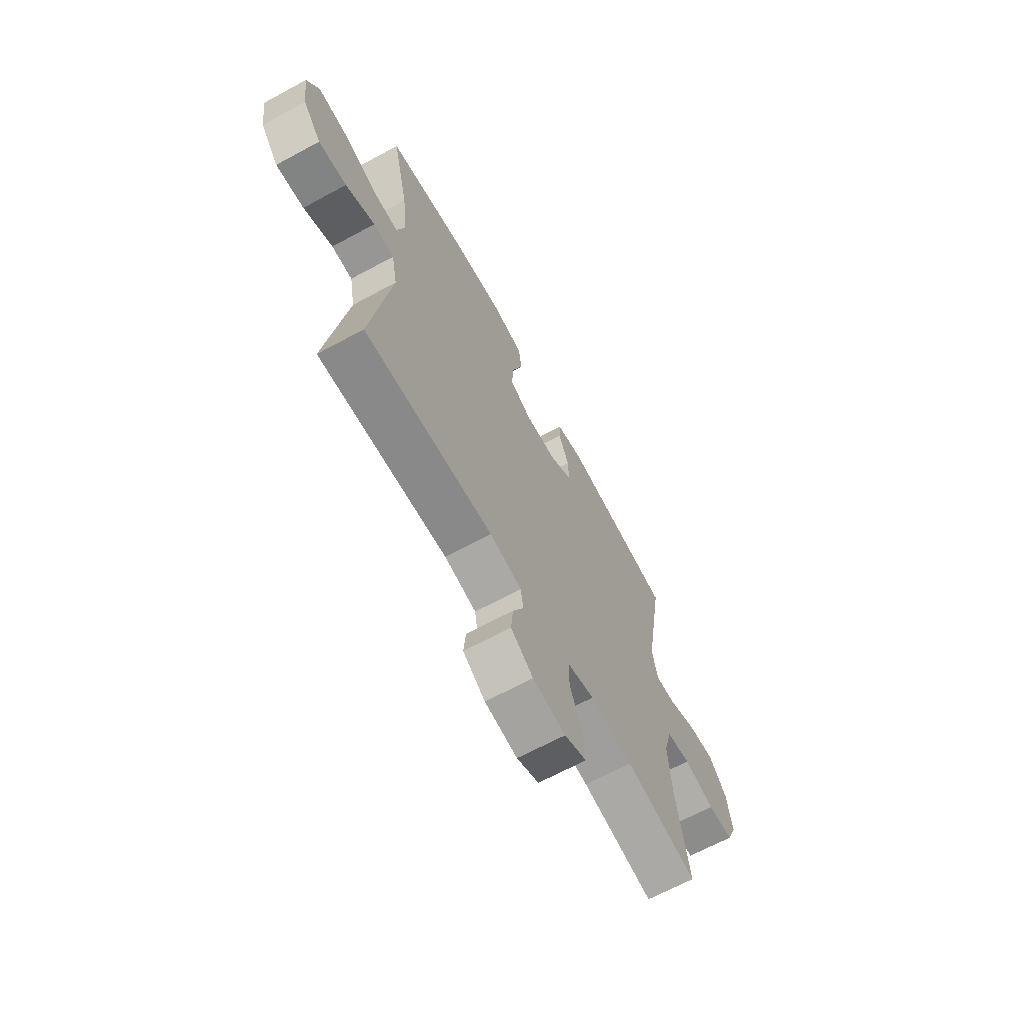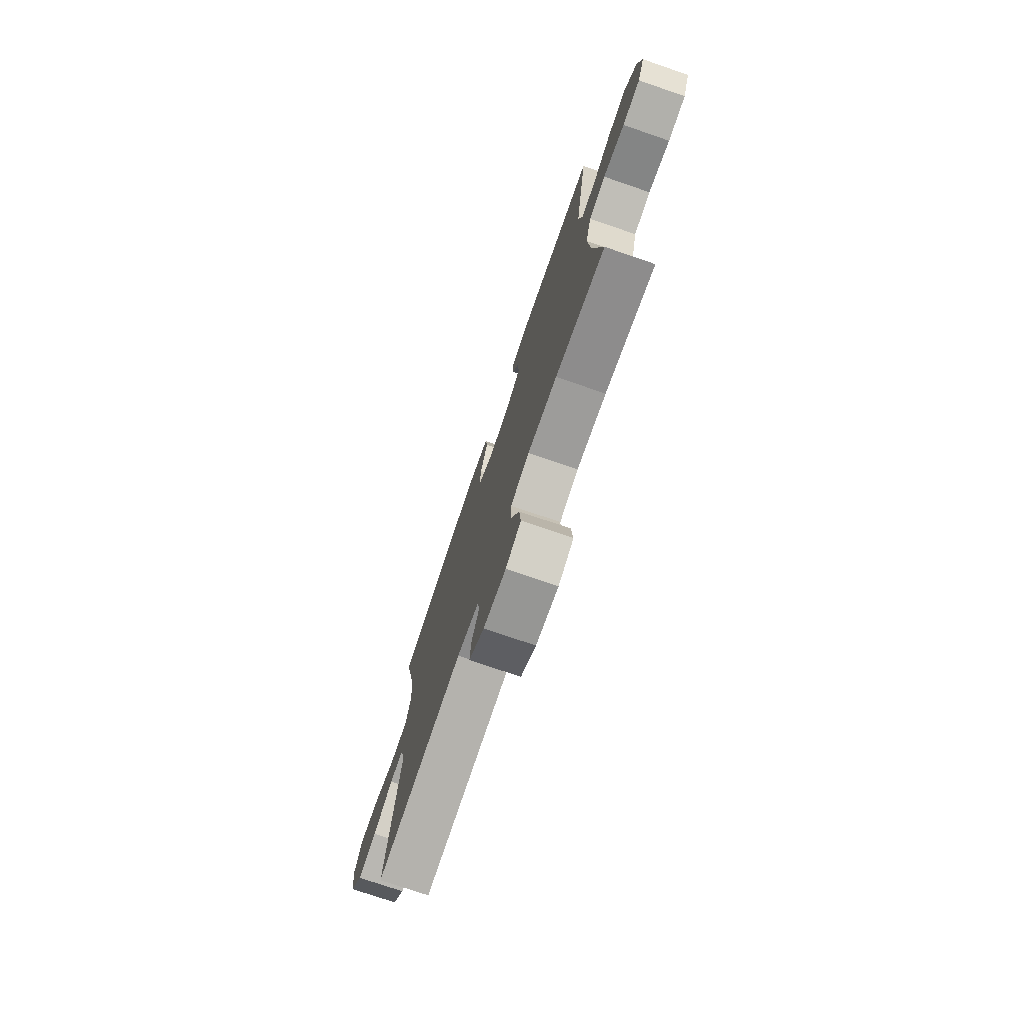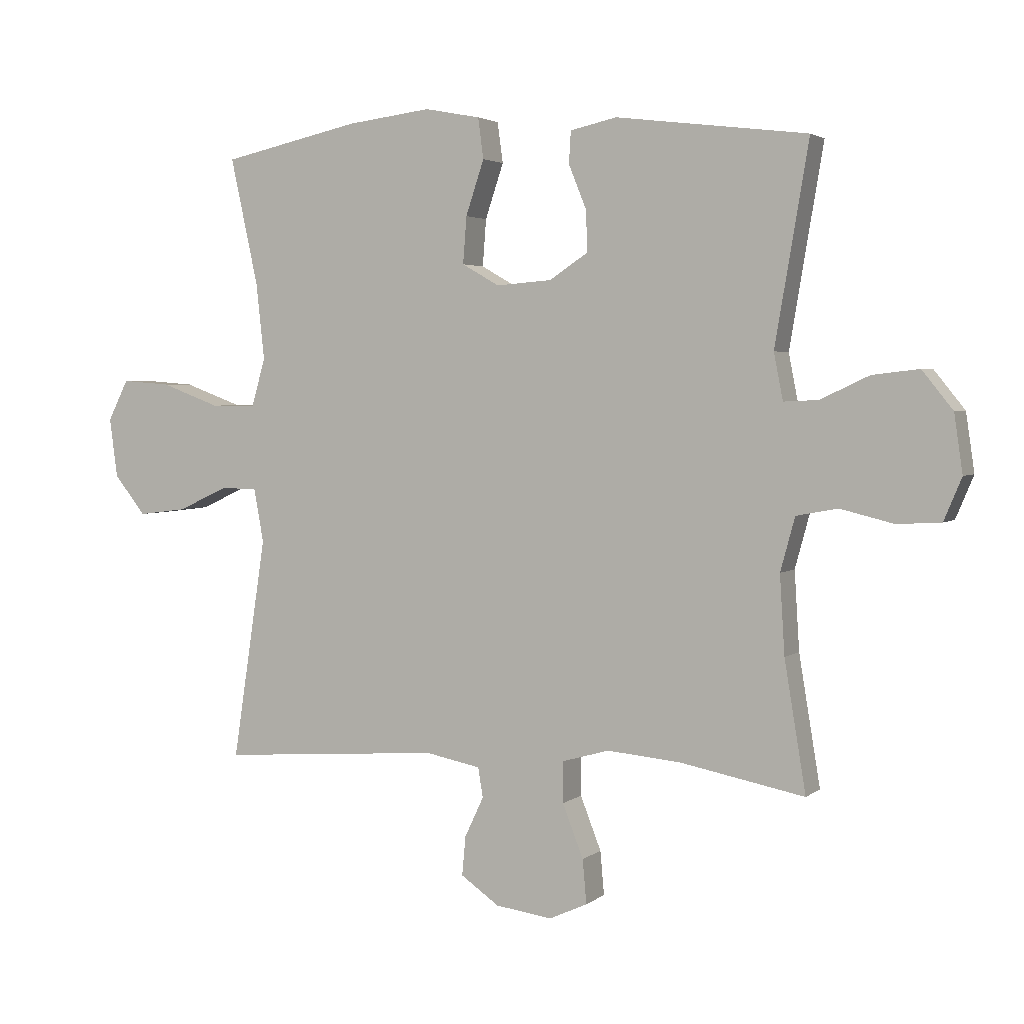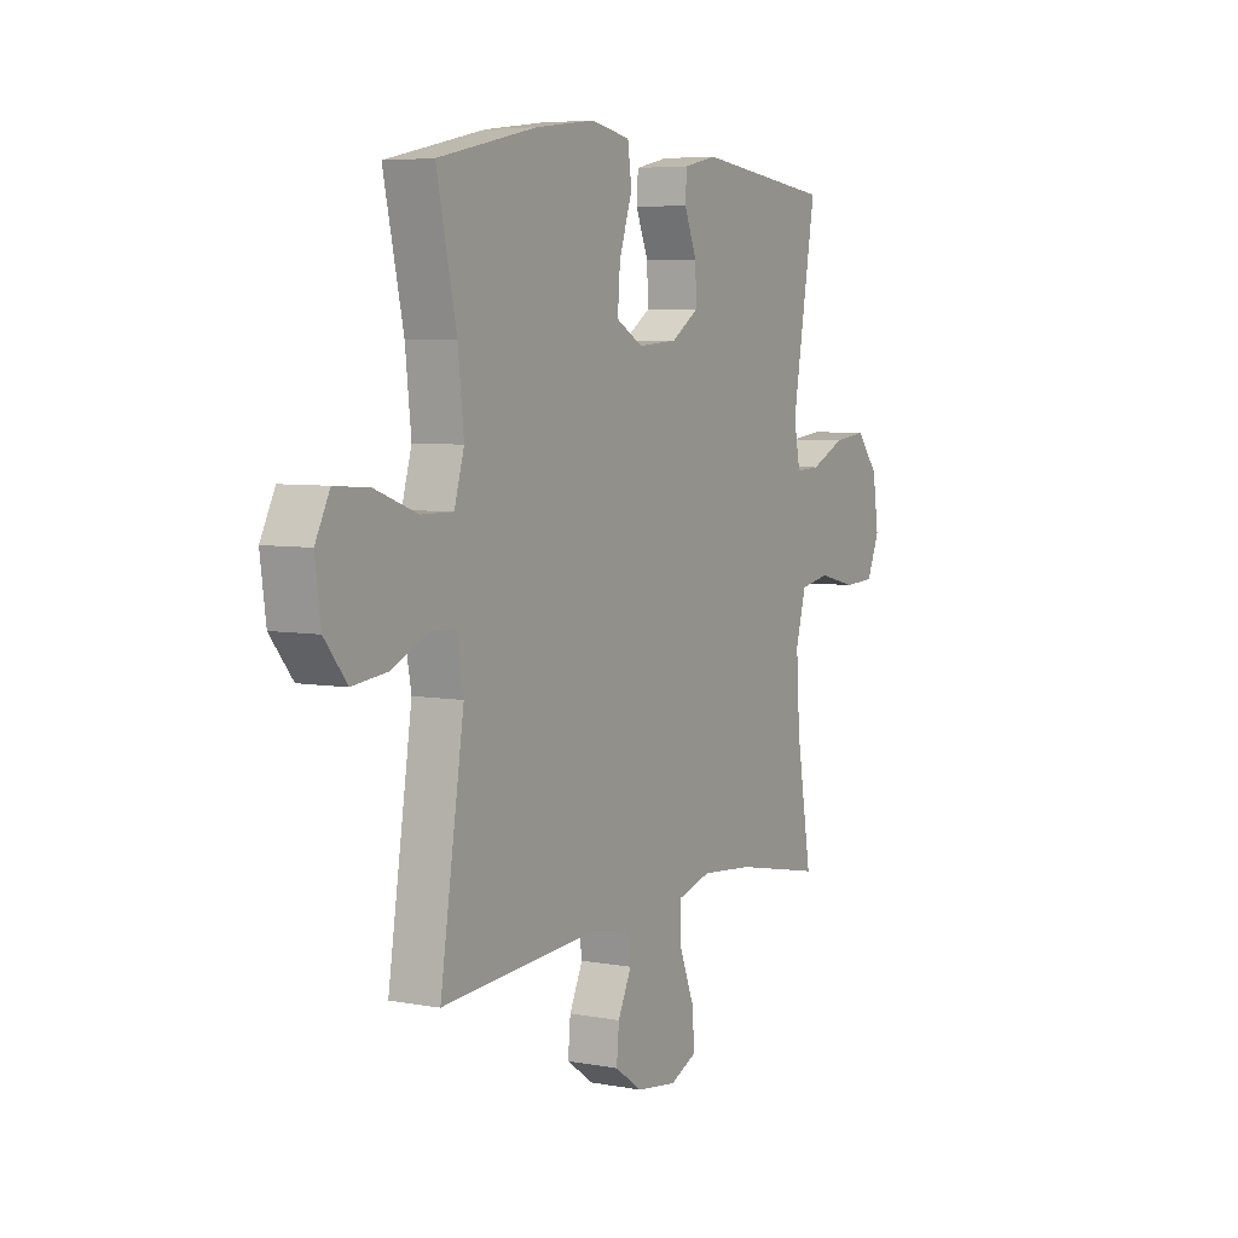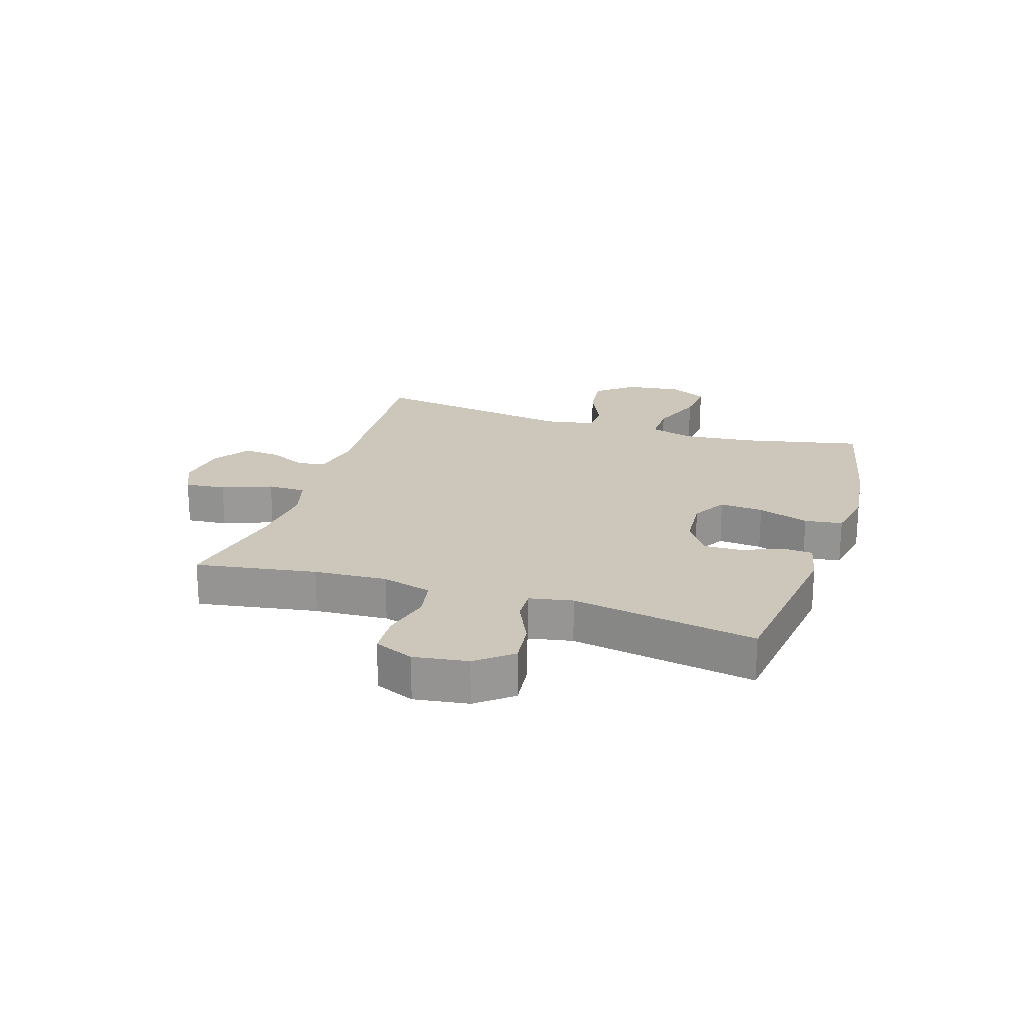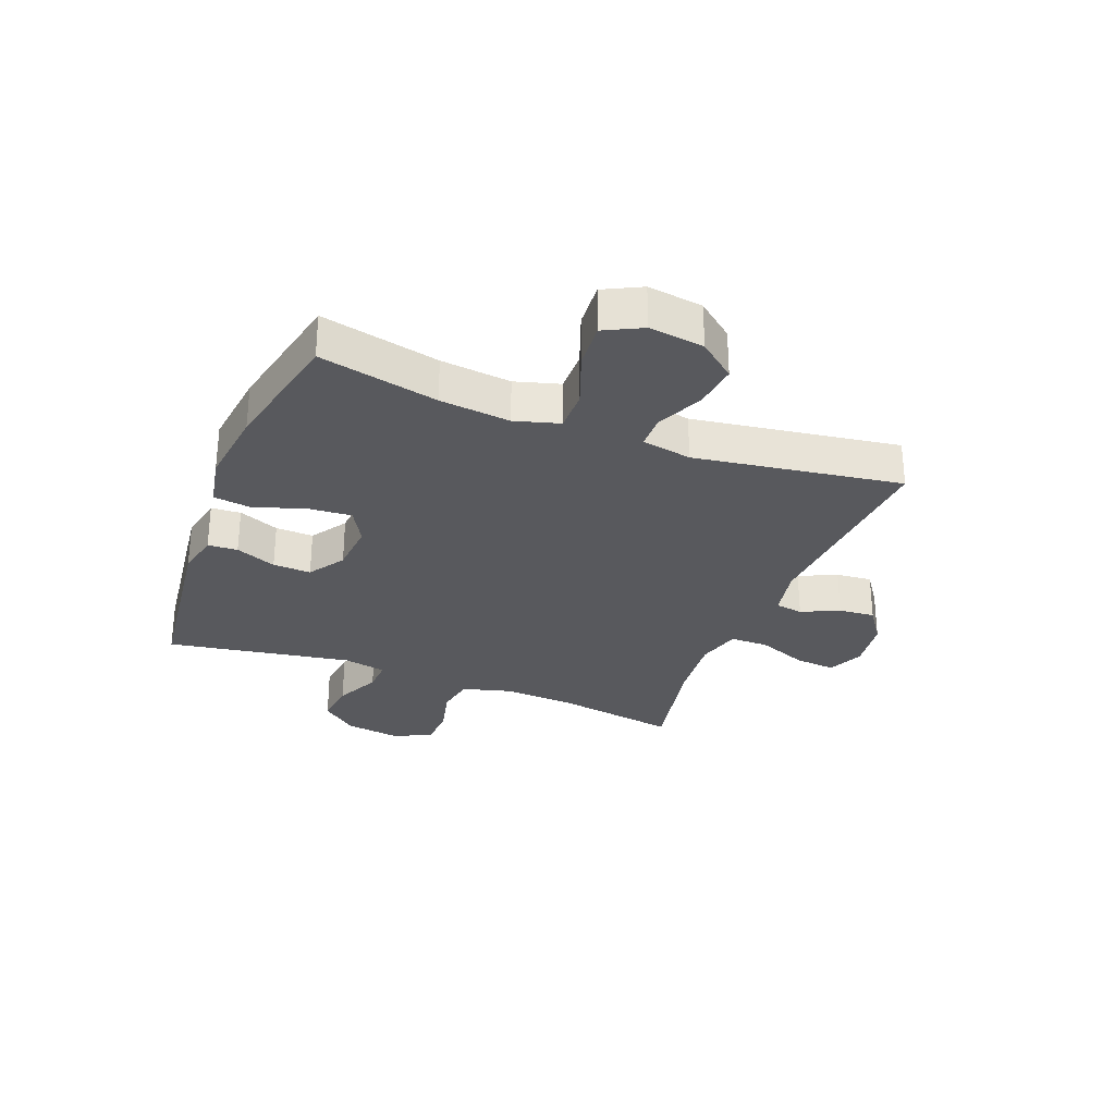
<metadata>
{"format":"obj","ext":"obj","renderer":"f3d","projection":"perspective","resolution":1024,"background":"white","views":[{"elev":-66.8,"azim":118.5,"up":"+Z"},{"elev":-75.3,"azim":-108.9,"up":"+Z"},{"elev":3.1,"azim":-155.9,"up":"+Z"},{"elev":5.7,"azim":119.7,"up":"+Z"},{"elev":21.3,"azim":-72.1,"up":"+Y"},{"elev":-29.8,"azim":68.8,"up":"+Y"}]}
</metadata>
<code>
o path518
v -0.4471 0.0375 0.1894
v -0.4619 0.0375 0.1135
v -0.5182 0.0375 0.1161
v -0.5977 0.0375 0.1535
v -0.674 0.0375 0.1624
v -0.724 0.0375 0.1001
v -0.7379 0.0375 0.005068
v -0.7089 0.0375 -0.06403
v -0.6373 0.0375 -0.06807
v -0.5505 0.0375 -0.04672
v -0.4827 0.0375 -0.05932
v -0.4589 0.0375 -0.1466
v -0.4669 0.0375 -0.2751
v -0.5019 0.0375 -0.4872
v -0.299 0.0375 -0.4476
v -0.1784 0.0375 -0.4367
v -0.1015 0.0375 -0.4585
v -0.1015 0.0375 -0.5259
v -0.1355 0.0375 -0.6131
v -0.1419 0.0375 -0.6848
v -0.07924 0.0375 -0.7133
v 0.01322 0.0375 -0.7008
v 0.07602 0.0375 -0.657
v 0.07029 0.0375 -0.5932
v 0.03933 0.0375 -0.5272
v 0.04705 0.0375 -0.4785
v 0.1372 0.0375 -0.4607
v 0.4998 0.0375 -0.4872
v 0.4447 0.0375 -0.1234
v 0.4608 0.0375 -0.03622
v 0.5197 0.0375 -0.03491
v 0.6024 0.0375 -0.07289
v 0.6817 0.0375 -0.08258
v 0.7333 0.0375 -0.01819
v 0.7464 0.0375 0.07885
v 0.7129 0.0375 0.1453
v 0.6328 0.0375 0.1393
v 0.5368 0.0375 0.1037
v 0.4635 0.0375 0.103
v 0.4408 0.0375 0.1817
v 0.4541 0.0375 0.3058
v 0.4998 0.0375 0.5147
v 0.2736 0.0375 0.5642
v 0.1374 0.0375 0.5812
v 0.04652 0.0375 0.5639
v 0.0375 0.0375 0.4976
v 0.06732 0.0375 0.4081
v 0.07312 0.0375 0.3315
v 0.01207 0.0375 0.2967
v -0.07861 0.0375 0.3038
v -0.1416 0.0375 0.3456
v -0.1391 0.0375 0.4126
v -0.1102 0.0375 0.484
v -0.1134 0.0375 0.5364
v -0.1893 0.0375 0.5532
v -0.5019 0.0375 0.5147
v -0.4471 -0.0375 0.1894
v -0.4619 -0.0375 0.1135
v -0.5182 -0.0375 0.1161
v -0.5977 -0.0375 0.1535
v -0.674 -0.0375 0.1624
v -0.724 -0.0375 0.1001
v -0.7379 -0.0375 0.005068
v -0.7089 -0.0375 -0.06403
v -0.6373 -0.0375 -0.06807
v -0.5505 -0.0375 -0.04672
v -0.4827 -0.0375 -0.05932
v -0.4589 -0.0375 -0.1466
v -0.4669 -0.0375 -0.2751
v -0.5019 -0.0375 -0.4872
v -0.299 -0.0375 -0.4476
v -0.1784 -0.0375 -0.4367
v -0.1015 -0.0375 -0.4585
v -0.1015 -0.0375 -0.5259
v -0.1355 -0.0375 -0.6131
v -0.1419 -0.0375 -0.6848
v -0.07924 -0.0375 -0.7133
v 0.01322 -0.0375 -0.7008
v 0.07602 -0.0375 -0.657
v 0.07029 -0.0375 -0.5932
v 0.03933 -0.0375 -0.5272
v 0.04705 -0.0375 -0.4785
v 0.1372 -0.0375 -0.4607
v 0.4998 -0.0375 -0.4872
v 0.4447 -0.0375 -0.1234
v 0.4608 -0.0375 -0.03622
v 0.5197 -0.0375 -0.03491
v 0.6024 -0.0375 -0.07289
v 0.6817 -0.0375 -0.08258
v 0.7333 -0.0375 -0.01819
v 0.7464 -0.0375 0.07885
v 0.7129 -0.0375 0.1453
v 0.6328 -0.0375 0.1393
v 0.5368 -0.0375 0.1037
v 0.4635 -0.0375 0.103
v 0.4408 -0.0375 0.1817
v 0.4541 -0.0375 0.3058
v 0.4998 -0.0375 0.5147
v 0.2736 -0.0375 0.5642
v 0.1374 -0.0375 0.5812
v 0.04652 -0.0375 0.5639
v 0.0375 -0.0375 0.4976
v 0.06732 -0.0375 0.4081
v 0.07312 -0.0375 0.3315
v 0.01207 -0.0375 0.2967
v -0.07861 -0.0375 0.3038
v -0.1416 -0.0375 0.3456
v -0.1391 -0.0375 0.4126
v -0.1102 -0.0375 0.484
v -0.1134 -0.0375 0.5364
v -0.1893 -0.0375 0.5532
v -0.5019 -0.0375 0.5147
v -0.724 0.0375 0.1001
v -0.7379 0.0375 0.005068
v -0.7089 0.0375 -0.06403
v -0.7089 0.0375 -0.06403
v -0.674 0.0375 0.1624
v -0.6373 0.0375 -0.06807
v -0.5977 0.0375 0.1535
v -0.5505 0.0375 -0.04672
v -0.5182 0.0375 0.1161
v -0.4827 0.0375 -0.05932
v -0.4827 0.0375 -0.05932
v -0.4619 0.0375 0.1135
v -0.4619 0.0375 0.1135
v -0.4669 0.0375 -0.2751
v -0.5019 0.0375 -0.4872
v -0.5019 0.0375 -0.4872
v -0.4589 0.0375 -0.1466
v -0.4471 0.0375 0.1894
v -0.5019 0.0375 0.5147
v -0.5019 0.0375 0.5147
v -0.299 0.0375 -0.4476
v -0.1893 0.0375 0.5532
v -0.1784 0.0375 -0.4367
v -0.1134 0.0375 0.5364
v -0.1134 0.0375 0.5364
v -0.1416 0.0375 0.3456
v -0.1391 0.0375 0.4126
v -0.1015 0.0375 -0.4585
v -0.1015 0.0375 -0.4585
v -0.1355 0.0375 -0.6131
v -0.1419 0.0375 -0.6848
v -0.1419 0.0375 -0.6848
v -0.07924 0.0375 -0.7133
v -0.07861 0.0375 0.3038
v -0.1102 0.0375 0.484
v -0.1015 0.0375 -0.5259
v 0.01322 0.0375 -0.7008
v 0.01207 0.0375 0.2967
v 0.07312 0.0375 0.3315
v 0.07312 0.0375 0.3315
v 0.07602 0.0375 -0.657
v 0.07602 0.0375 -0.657
v 0.04652 0.0375 0.5639
v 0.04652 0.0375 0.5639
v 0.0375 0.0375 0.4976
v 0.06732 0.0375 0.4081
v 0.03933 0.0375 -0.5272
v 0.04705 0.0375 -0.4785
v 0.04705 0.0375 -0.4785
v 0.07029 0.0375 -0.5932
v 0.1374 0.0375 0.5812
v 0.1372 0.0375 -0.4607
v 0.2736 0.0375 0.5642
v 0.4998 0.0375 0.5147
v 0.4998 0.0375 0.5147
v 0.4408 0.0375 0.1817
v 0.4541 0.0375 0.3058
v 0.4635 0.0375 0.103
v 0.4635 0.0375 0.103
v 0.4447 0.0375 -0.1234
v 0.4608 0.0375 -0.03622
v 0.4608 0.0375 -0.03622
v 0.5197 0.0375 -0.03491
v 0.5368 0.0375 0.1037
v 0.4998 0.0375 -0.4872
v 0.4998 0.0375 -0.4872
v 0.6024 0.0375 -0.07289
v 0.6328 0.0375 0.1393
v 0.6817 0.0375 -0.08258
v 0.7129 0.0375 0.1453
v 0.7129 0.0375 0.1453
v 0.7333 0.0375 -0.01819
v 0.7464 0.0375 0.07885
v -0.724 -0.0375 0.1001
v -0.7379 -0.0375 0.005068
v -0.7089 -0.0375 -0.06403
v -0.7089 -0.0375 -0.06403
v -0.674 -0.0375 0.1624
v -0.6373 -0.0375 -0.06807
v -0.5977 -0.0375 0.1535
v -0.5505 -0.0375 -0.04672
v -0.5182 -0.0375 0.1161
v -0.4827 -0.0375 -0.05932
v -0.4827 -0.0375 -0.05932
v -0.4619 -0.0375 0.1135
v -0.4619 -0.0375 0.1135
v -0.4669 -0.0375 -0.2751
v -0.5019 -0.0375 -0.4872
v -0.5019 -0.0375 -0.4872
v -0.4589 -0.0375 -0.1466
v -0.4471 -0.0375 0.1894
v -0.5019 -0.0375 0.5147
v -0.5019 -0.0375 0.5147
v -0.299 -0.0375 -0.4476
v -0.1893 -0.0375 0.5532
v -0.1784 -0.0375 -0.4367
v -0.1134 -0.0375 0.5364
v -0.1134 -0.0375 0.5364
v -0.1416 -0.0375 0.3456
v -0.1391 -0.0375 0.4126
v -0.1015 -0.0375 -0.4585
v -0.1015 -0.0375 -0.4585
v -0.1355 -0.0375 -0.6131
v -0.1419 -0.0375 -0.6848
v -0.1419 -0.0375 -0.6848
v -0.07924 -0.0375 -0.7133
v -0.07861 -0.0375 0.3038
v -0.1102 -0.0375 0.484
v -0.1015 -0.0375 -0.5259
v 0.01322 -0.0375 -0.7008
v 0.01207 -0.0375 0.2967
v 0.07312 -0.0375 0.3315
v 0.07312 -0.0375 0.3315
v 0.07602 -0.0375 -0.657
v 0.07602 -0.0375 -0.657
v 0.04652 -0.0375 0.5639
v 0.04652 -0.0375 0.5639
v 0.0375 -0.0375 0.4976
v 0.06732 -0.0375 0.4081
v 0.03933 -0.0375 -0.5272
v 0.04705 -0.0375 -0.4785
v 0.04705 -0.0375 -0.4785
v 0.07029 -0.0375 -0.5932
v 0.1374 -0.0375 0.5812
v 0.1372 -0.0375 -0.4607
v 0.2736 -0.0375 0.5642
v 0.4998 -0.0375 0.5147
v 0.4998 -0.0375 0.5147
v 0.4408 -0.0375 0.1817
v 0.4541 -0.0375 0.3058
v 0.4635 -0.0375 0.103
v 0.4635 -0.0375 0.103
v 0.4447 -0.0375 -0.1234
v 0.4608 -0.0375 -0.03622
v 0.4608 -0.0375 -0.03622
v 0.5197 -0.0375 -0.03491
v 0.5368 -0.0375 0.1037
v 0.4998 -0.0375 -0.4872
v 0.4998 -0.0375 -0.4872
v 0.6024 -0.0375 -0.07289
v 0.6328 -0.0375 0.1393
v 0.6817 -0.0375 -0.08258
v 0.7129 -0.0375 0.1453
v 0.7129 -0.0375 0.1453
v 0.7333 -0.0375 -0.01819
v 0.7464 -0.0375 0.07885
f 203 211 204
f 242 224 241
f 233 213 232
f 208 199 206
f 204 212 207
f 223 219 208
f 219 197 195
f 206 199 200
f 212 220 207
f 207 220 209
f 252 253 249
f 208 202 199
f 249 243 248
f 222 215 218
f 223 241 224
f 241 223 243
f 245 223 237
f 191 192 186
f 243 223 246
f 254 257 252
f 195 194 193
f 221 232 213
f 236 231 238
f 208 219 202
f 194 195 197
f 202 219 195
f 255 253 258
f 248 243 246
f 245 237 250
f 211 203 219
f 246 223 245
f 238 231 224
f 238 242 239
f 191 187 188
f 237 213 233
f 213 223 208
f 237 223 213
f 228 230 236
f 192 193 194
f 232 221 235
f 238 224 242
f 222 235 215
f 215 235 221
f 252 249 248
f 258 253 257
f 231 236 230
f 218 215 216
f 186 187 191
f 235 222 226
f 186 192 190
f 193 192 191
f 257 253 252
f 204 211 212
f 219 203 197
f 6 7 63 62
f 7 116 189 63
f 5 6 62 61
f 8 9 65 64
f 4 5 61 60
f 9 10 66 65
f 3 4 60 59
f 10 123 196 66
f 125 3 59 198
f 13 128 201 69
f 11 12 68 67
f 12 13 69 68
f 1 2 58 57
f 132 1 57 205
f 14 15 71 70
f 55 56 112 111
f 15 16 72 71
f 137 55 111 210
f 51 52 108 107
f 16 141 214 72
f 19 144 217 75
f 20 21 77 76
f 50 51 107 106
f 53 54 110 109
f 52 53 109 108
f 18 19 75 74
f 17 18 74 73
f 21 22 78 77
f 49 50 106 105
f 152 49 105 225
f 22 154 227 78
f 156 46 102 229
f 46 47 103 102
f 25 161 234 81
f 24 25 81 80
f 23 24 80 79
f 44 45 101 100
f 26 27 83 82
f 47 48 104 103
f 43 44 100 99
f 167 43 99 240
f 40 41 97 96
f 171 40 96 244
f 29 174 247 85
f 30 31 87 86
f 38 39 95 94
f 178 29 85 251
f 27 28 84 83
f 41 42 98 97
f 31 32 88 87
f 37 38 94 93
f 32 33 89 88
f 183 37 93 256
f 33 34 90 89
f 35 36 92 91
f 34 35 91 90
f 130 131 138
f 169 168 151
f 160 159 140
f 135 133 126
f 131 134 139
f 150 135 146
f 146 122 124
f 133 127 126
f 139 134 147
f 134 136 147
f 179 176 180
f 135 126 129
f 176 175 170
f 149 145 142
f 150 151 168
f 168 170 150
f 172 164 150
f 118 113 119
f 170 173 150
f 181 179 184
f 122 120 121
f 148 140 159
f 163 165 158
f 135 129 146
f 121 124 122
f 129 122 146
f 182 185 180
f 175 173 170
f 172 177 164
f 138 146 130
f 173 172 150
f 165 151 158
f 165 166 169
f 118 115 114
f 164 160 140
f 140 135 150
f 164 140 150
f 155 163 157
f 119 121 120
f 159 162 148
f 165 169 151
f 149 142 162
f 142 148 162
f 179 175 176
f 185 184 180
f 158 157 163
f 145 143 142
f 113 118 114
f 162 153 149
f 113 117 119
f 120 118 119
f 184 179 180
f 131 139 138
f 146 124 130

</code>
